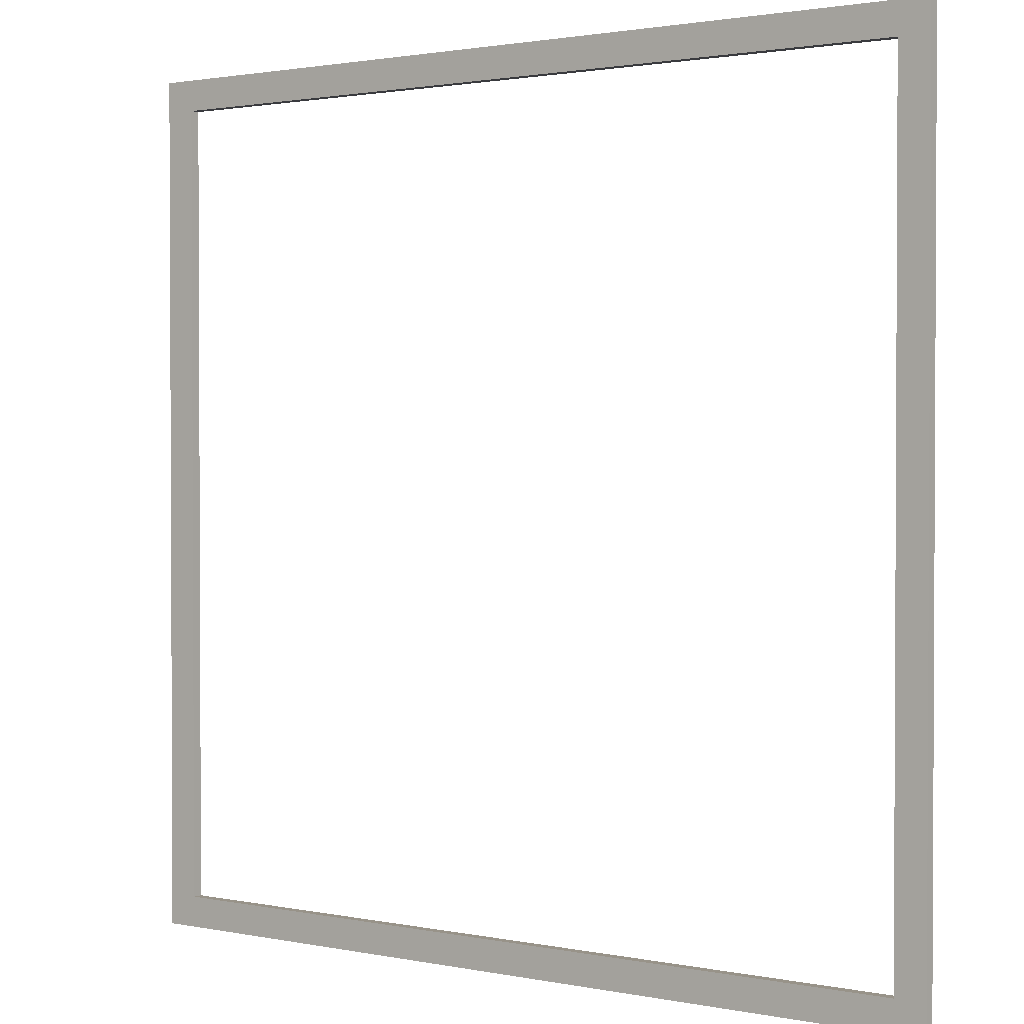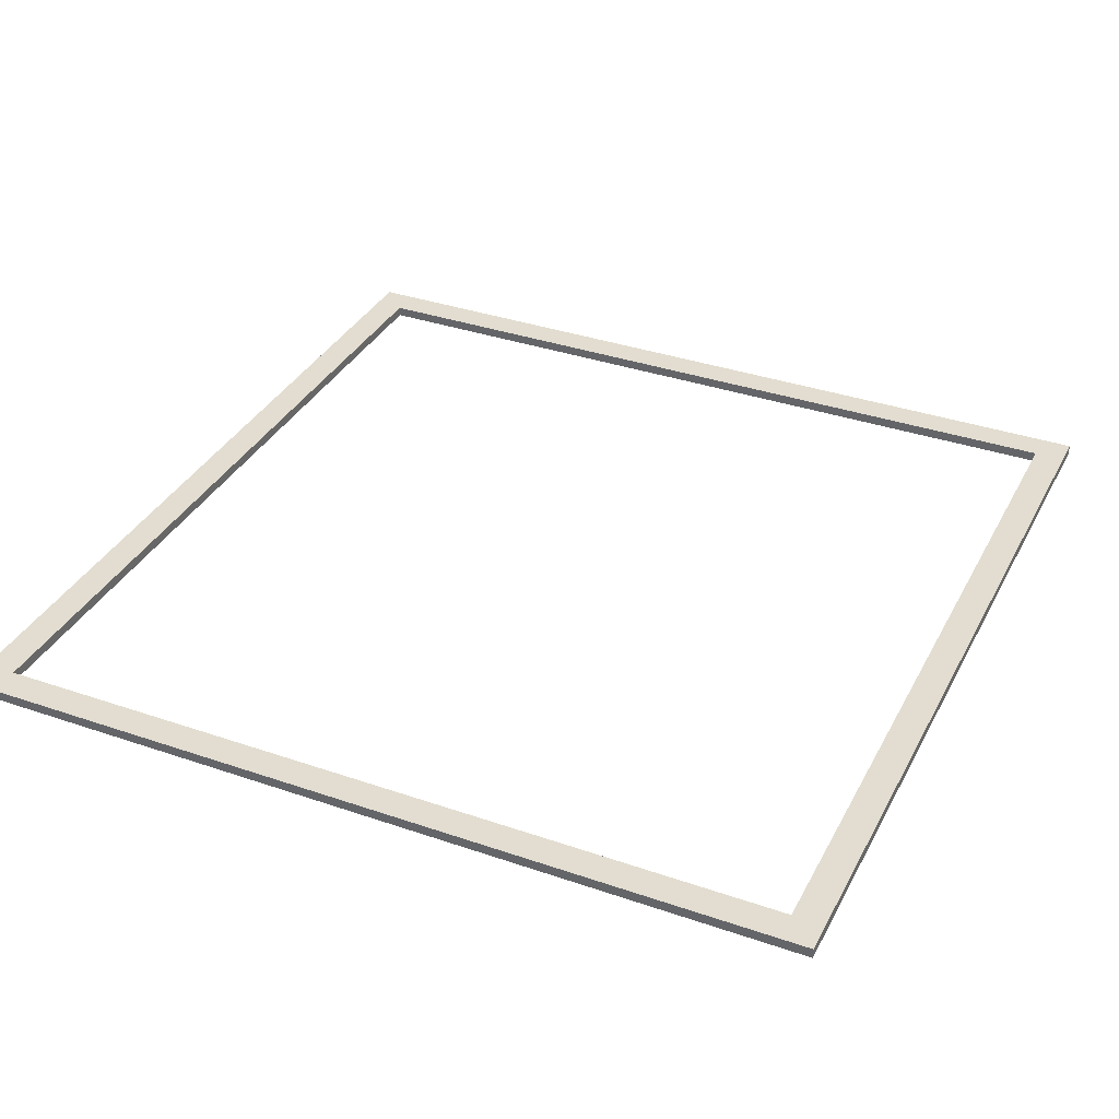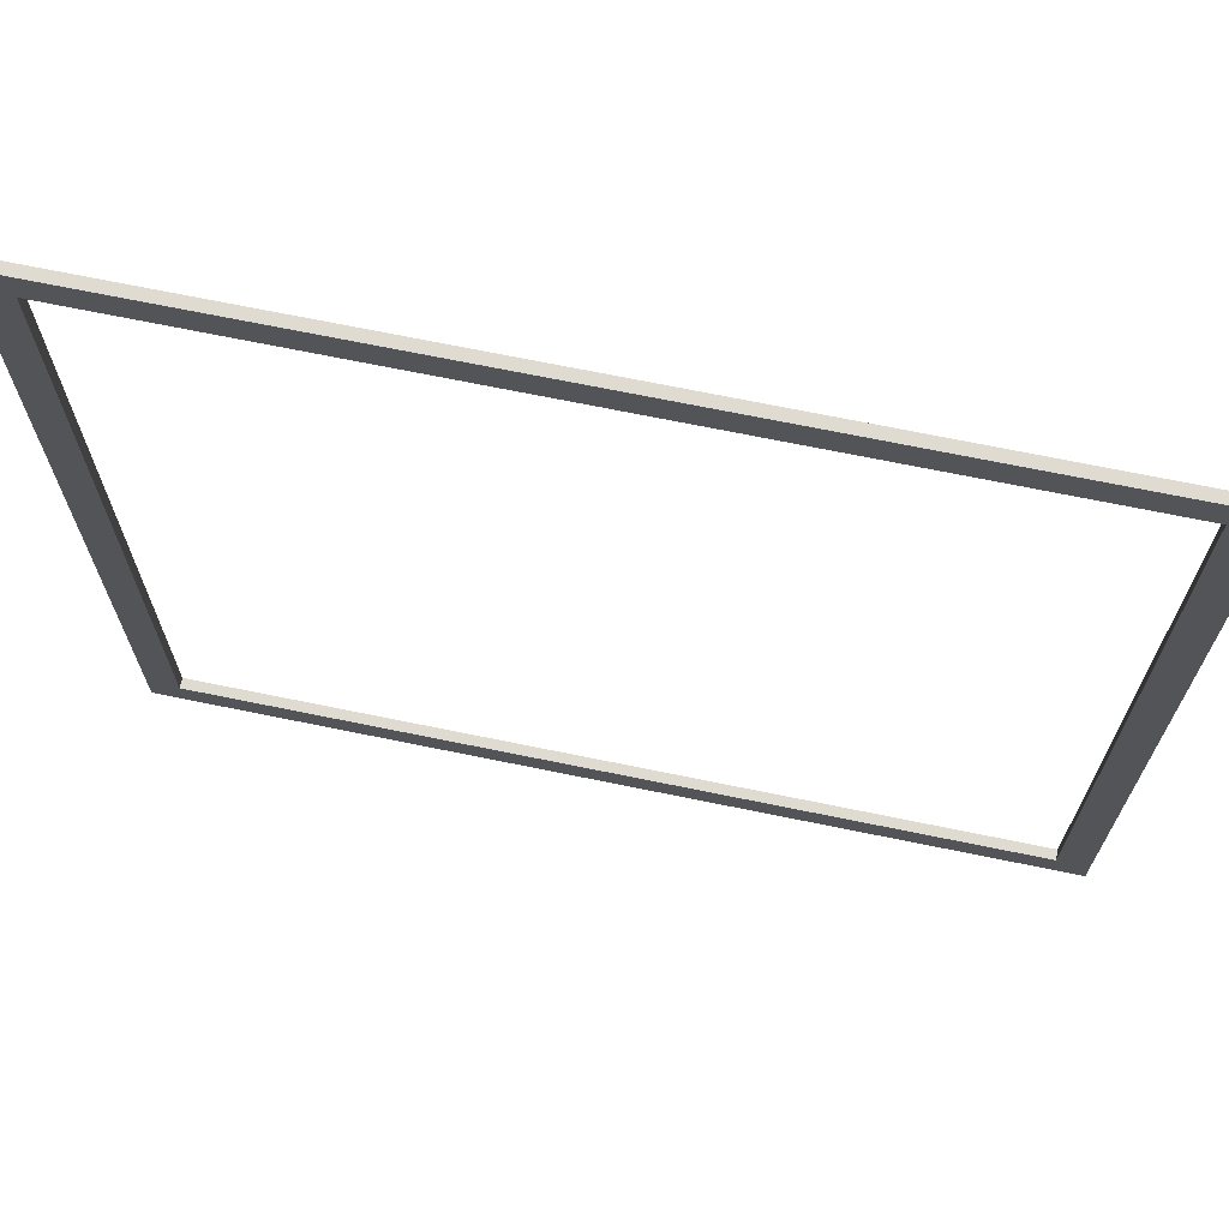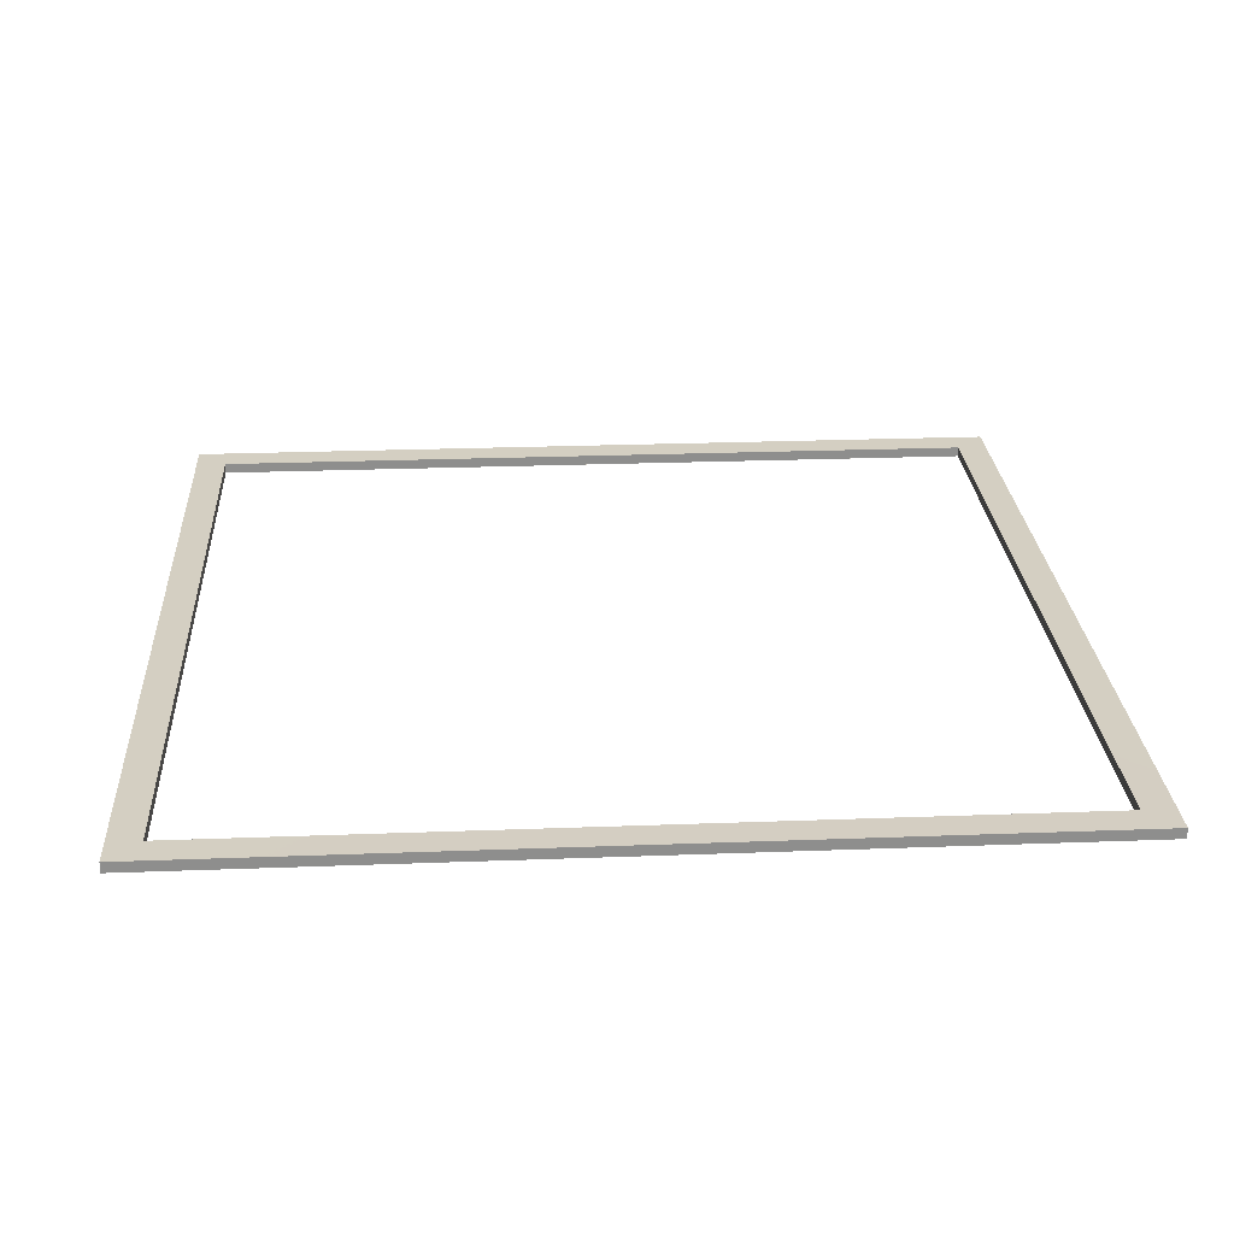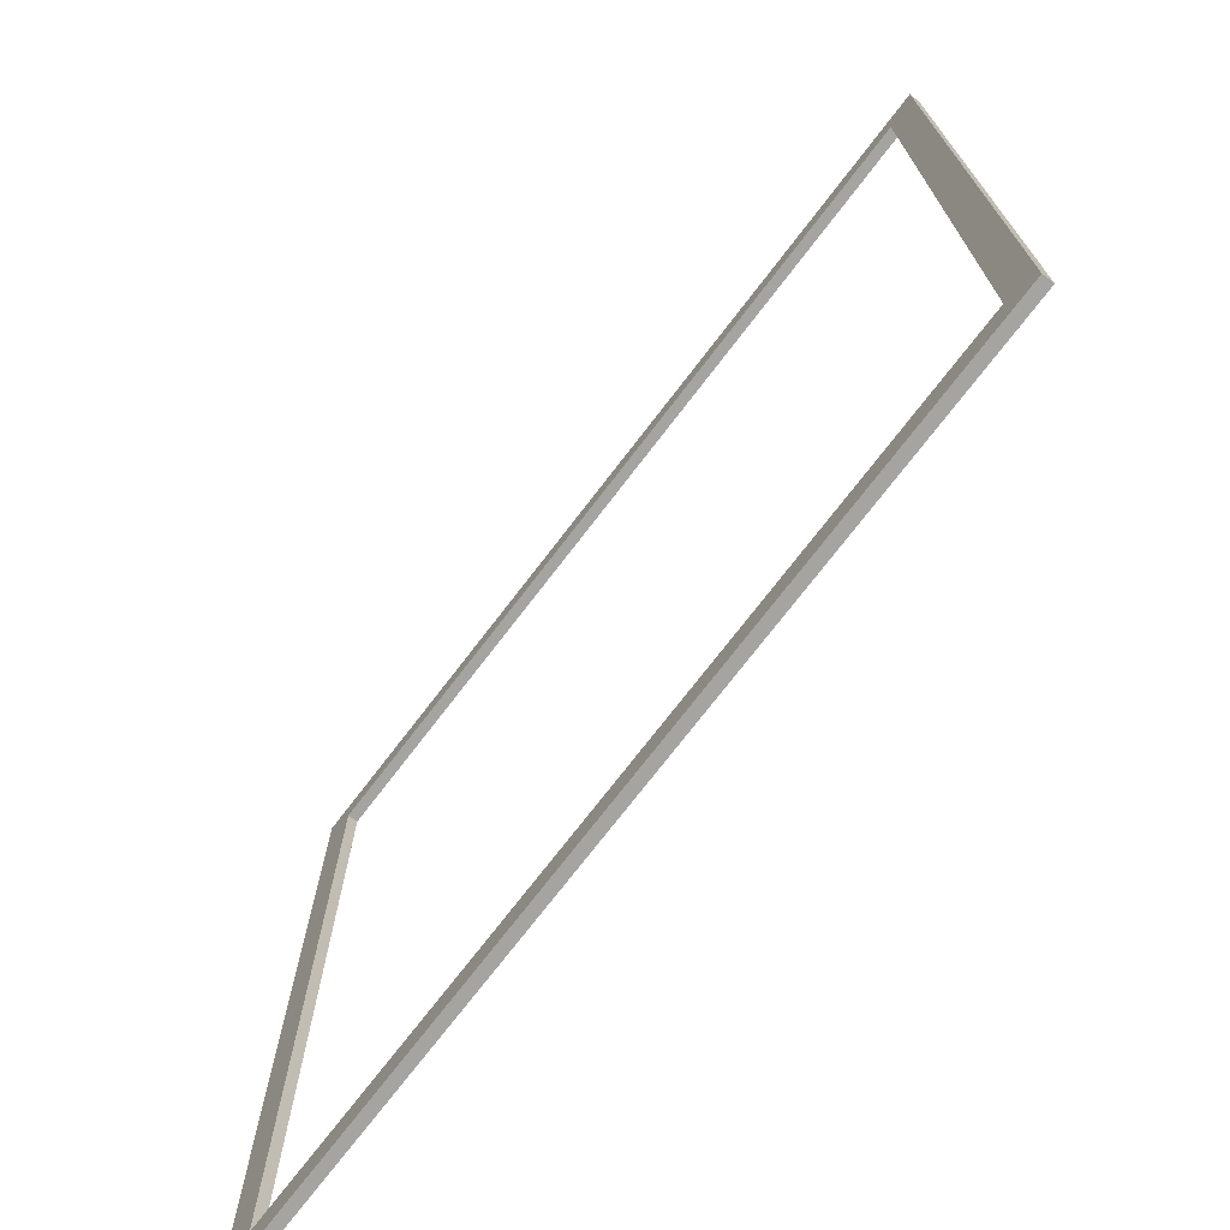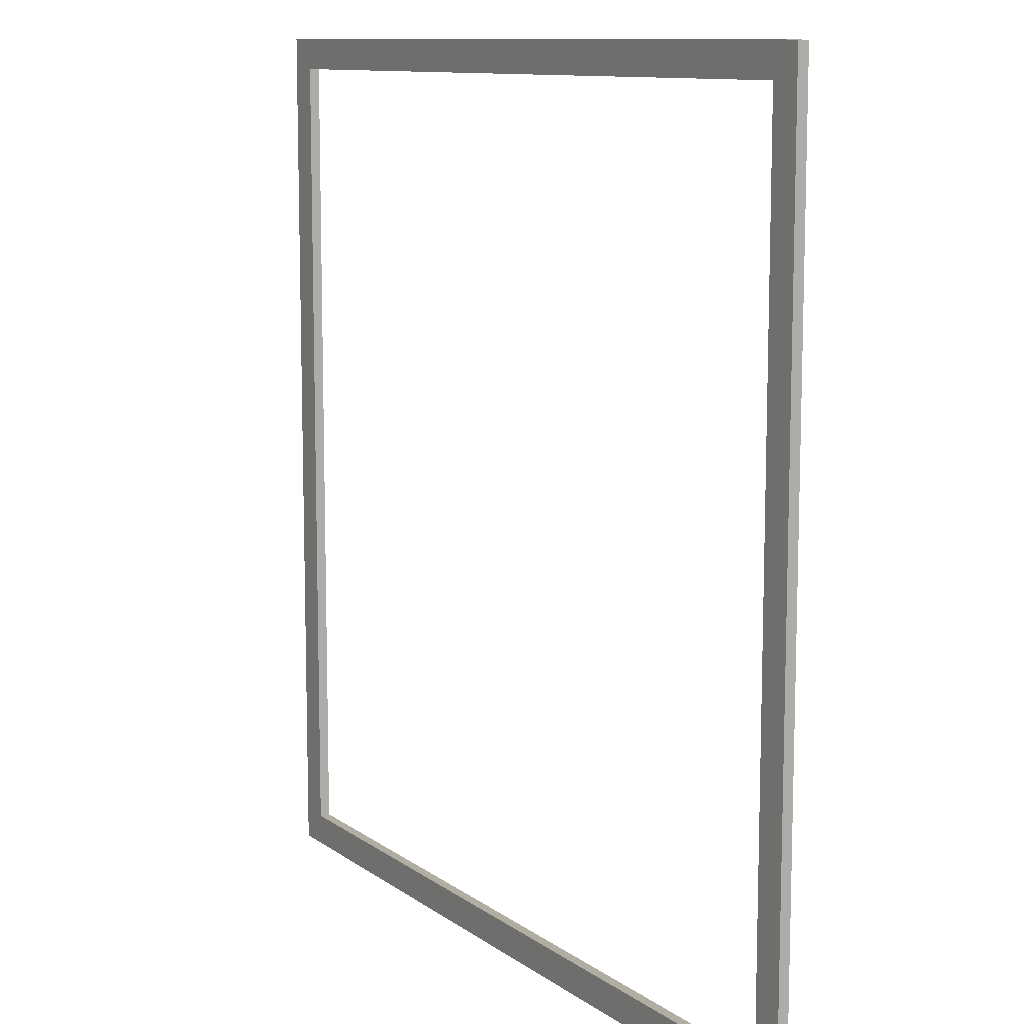
<metadata>
{"format":"obj","ext":"obj","renderer":"f3d","projection":"perspective","resolution":1024,"background":"white","views":[{"elev":1.6,"azim":36.4,"up":"+Y"},{"elev":35.3,"azim":114.6,"up":"+Z"},{"elev":69.9,"azim":-168.4,"up":"+Y"},{"elev":25.4,"azim":-93.5,"up":"+Z"},{"elev":-73.2,"azim":52.6,"up":"+Y"},{"elev":10.6,"azim":-120.6,"up":"+Y"}]}
</metadata>
<code>
g Box001
v -0.2037 -0.2037 0.002394
v 0.2037 -0.2037 -0.002394
v 0.2037 -0.2037 0.002394
v -0.2037 -0.2037 -0.002394
v -0.2037 0.2037 0.002394
v -0.2037 -0.2037 -0.002394
v -0.2037 -0.2037 0.002394
v -0.2037 0.2037 -0.002394
v 0.2037 0.2037 0.002394
v -0.2037 0.2037 -0.002394
v -0.2037 0.2037 0.002394
v 0.2037 0.2037 -0.002394
v 0.2037 -0.2037 0.002394
v 0.2037 0.2037 -0.002394
v 0.2037 0.2037 0.002394
v 0.2037 -0.2037 -0.002394
v 0.1892 -0.1892 0.00239
v 0.2037 0.2037 0.002394
v 0.1892 0.1892 0.00239
v 0.2037 -0.2037 0.002394
v -0.2037 -0.2037 0.002394
v -0.1892 -0.1892 0.00239
v -0.2037 0.2037 0.002394
v -0.1892 0.1892 0.00239
v -0.1892 0.1892 -0.00239
v 0.2037 0.2037 -0.002394
v 0.1892 0.1892 -0.00239
v -0.2037 0.2037 -0.002394
v -0.1892 -0.1892 -0.00239
v -0.2037 -0.2037 -0.002394
v 0.1892 -0.1892 -0.00239
v 0.2037 -0.2037 -0.002394
v -0.1892 0.1892 -0.00239
v 0.1892 0.1892 0.00239
v -0.1892 0.1892 0.00239
v 0.1892 0.1892 -0.00239
v 0.1892 0.1892 -0.00239
v 0.1892 -0.1892 0.00239
v 0.1892 0.1892 0.00239
v 0.1892 -0.1892 -0.00239
v -0.1892 -0.1892 -0.00239
v 0.1892 -0.1892 0.00239
v 0.1892 -0.1892 -0.00239
v -0.1892 -0.1892 0.00239
v -0.1892 0.1892 -0.00239
v -0.1892 -0.1892 0.00239
v -0.1892 -0.1892 -0.00239
v -0.1892 0.1892 0.00239
f 1 2 3
f 2 1 4
f 5 6 7
f 6 5 8
f 9 10 11
f 10 9 12
f 13 14 15
f 14 13 16
f 17 18 19
f 17 20 18
f 17 21 20
f 22 21 17
f 22 23 21
f 24 23 22
f 24 18 23
f 24 19 18
f 25 26 27
f 25 28 26
f 29 28 25
f 29 30 28
f 31 30 29
f 31 27 26
f 31 32 30
f 31 26 32
f 33 34 35
f 34 33 36
f 37 38 39
f 38 37 40
f 41 42 43
f 42 41 44
f 45 46 47
f 46 45 48

</code>
